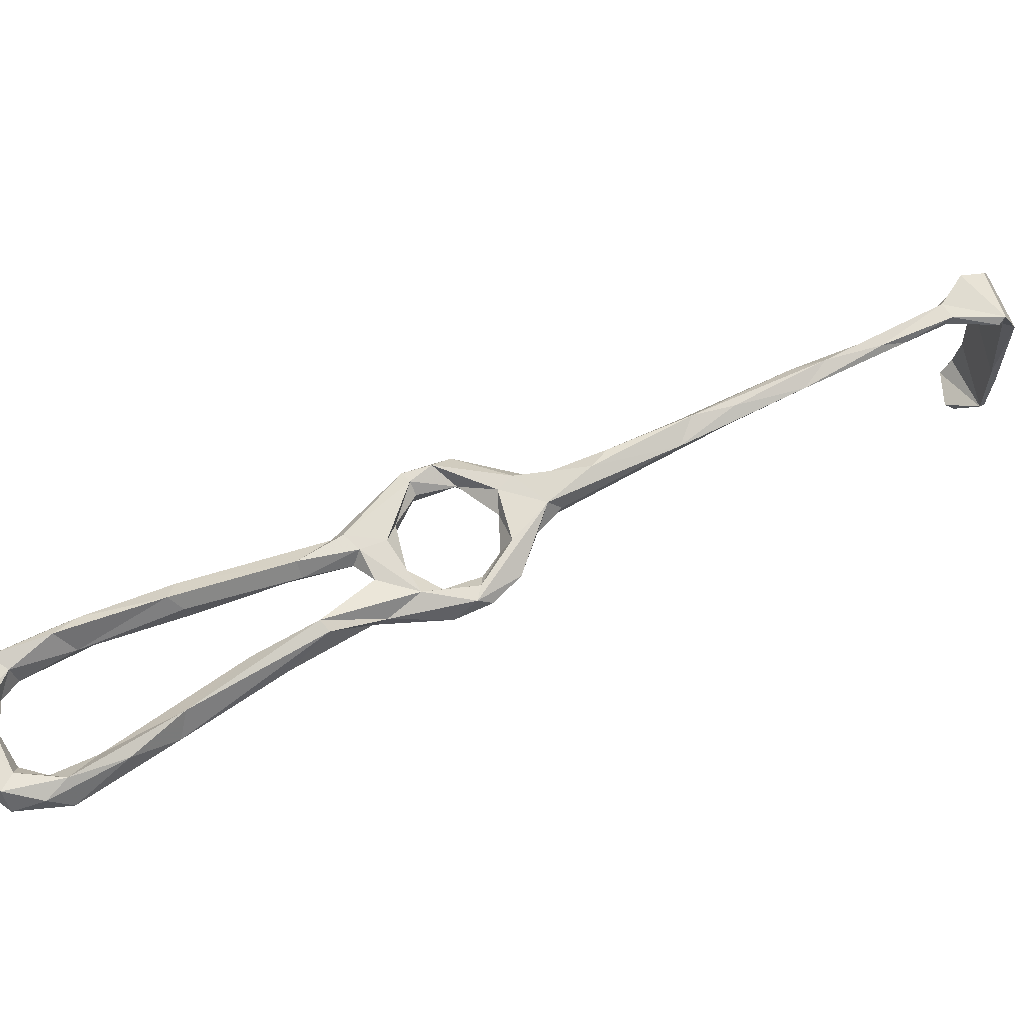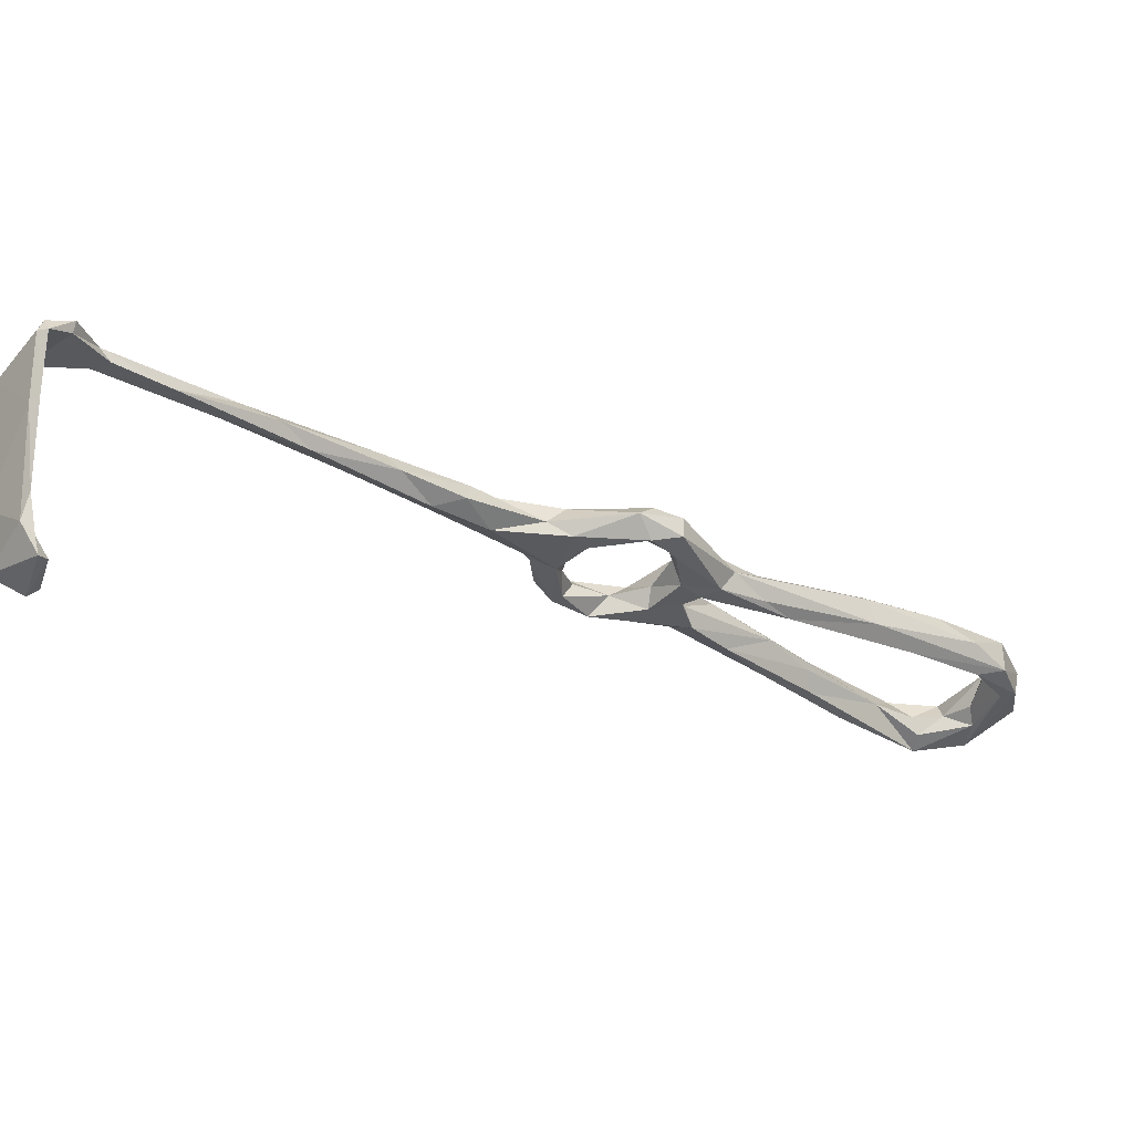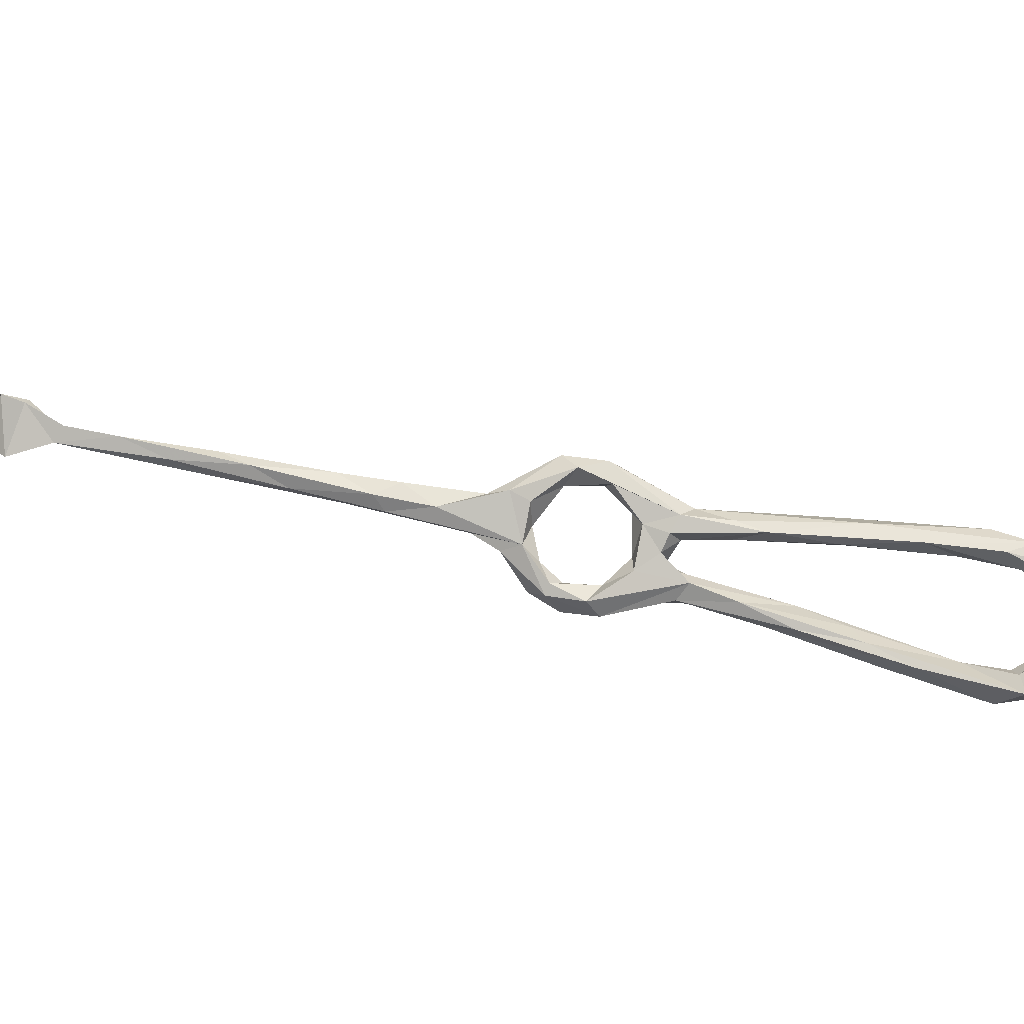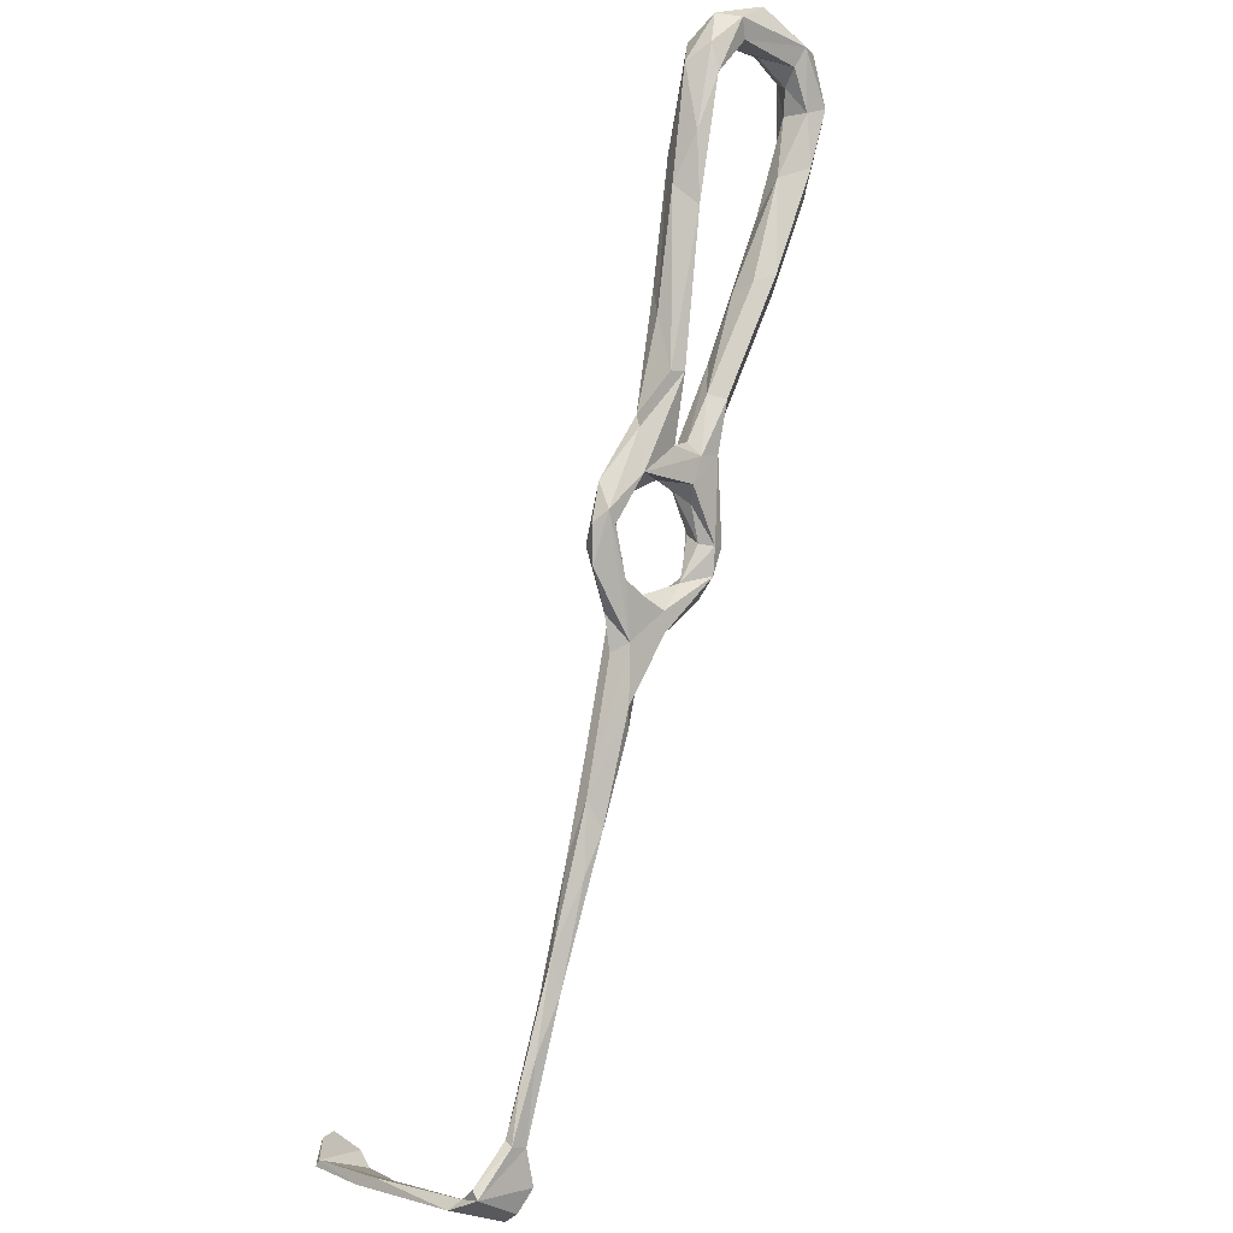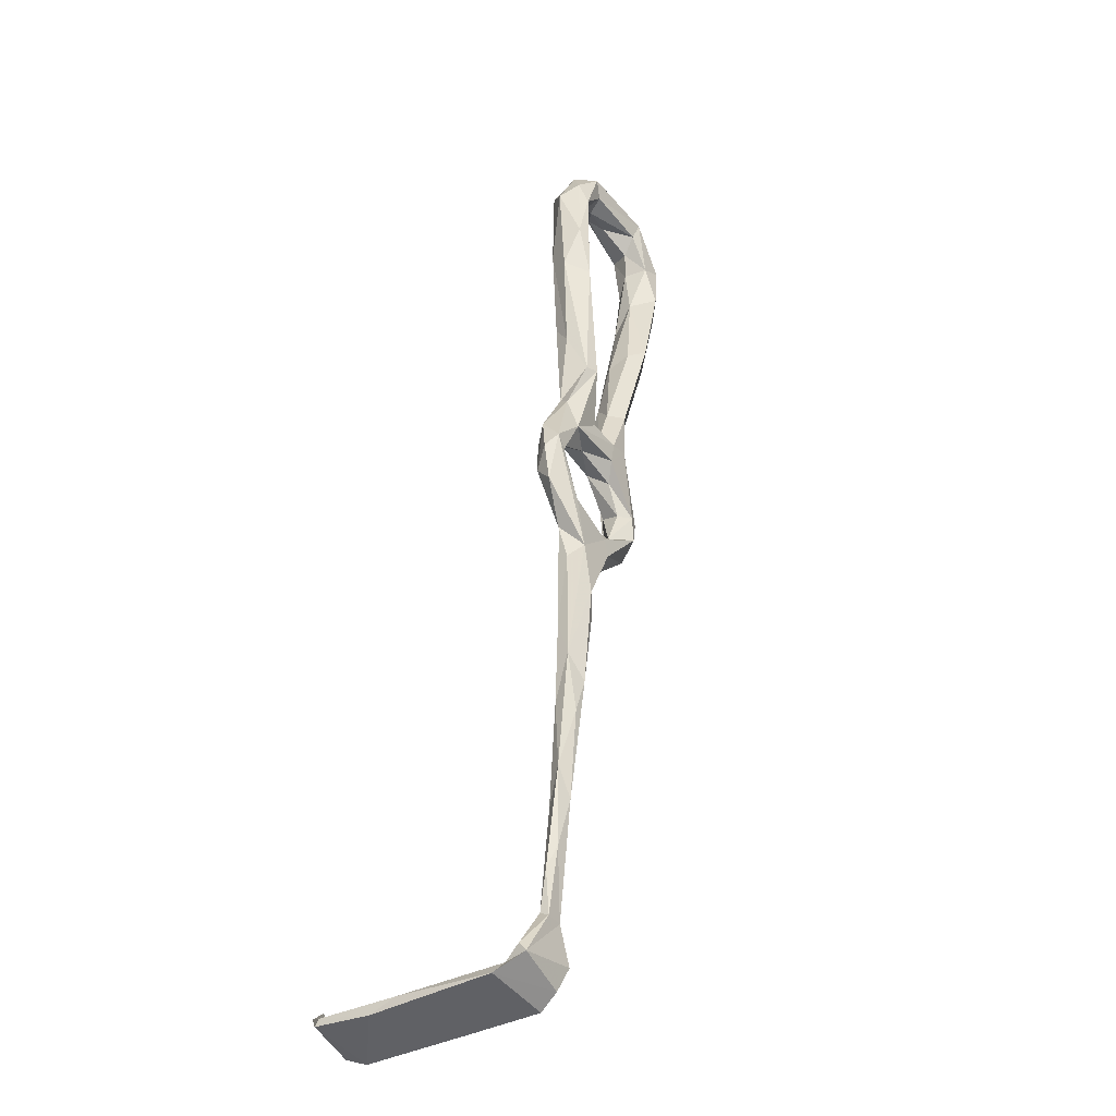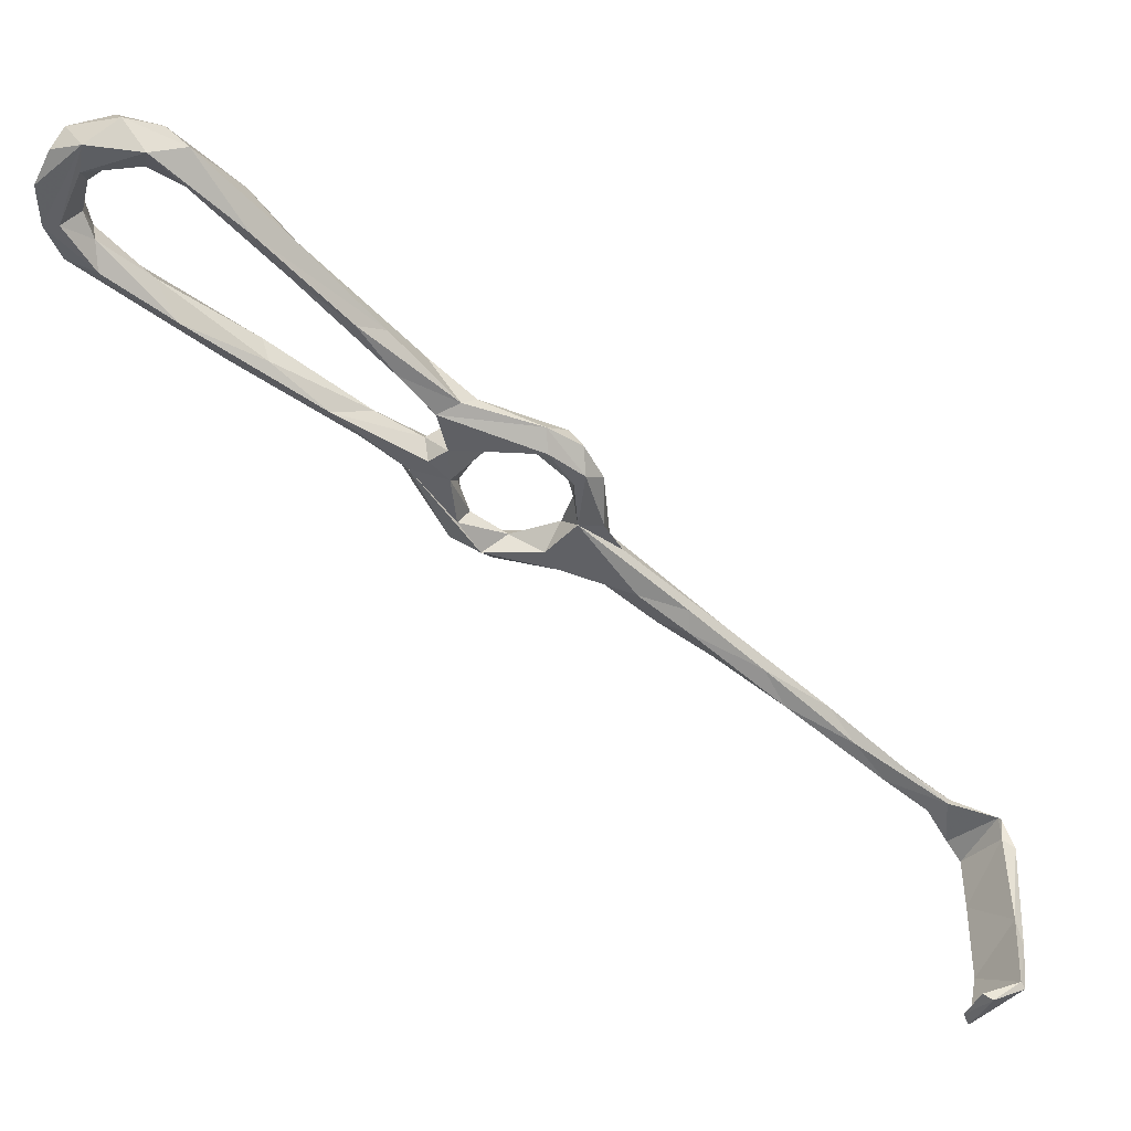
<metadata>
{"format":"obj","ext":"obj","renderer":"f3d","projection":"perspective","resolution":1024,"background":"white","views":[{"elev":49.2,"azim":-152.4,"up":"+Z"},{"elev":-14.6,"azim":13.4,"up":"+Z"},{"elev":-72.1,"azim":43.4,"up":"+Z"},{"elev":28.0,"azim":-55.8,"up":"+Y"},{"elev":-8.4,"azim":-70.5,"up":"+Y"},{"elev":-67.3,"azim":-169.2,"up":"+Z"}]}
</metadata>
<code>
v 105 -96.28 -362.3
v 105.3 -95.83 -360
v 106.2 -88.36 -362.1
v 93.79 -92.6 -363.8
v 103.9 -86.41 -365
v 103 -101 -363
v 101.5 -99.75 -361
v 103.2 -86.75 -363.1
v 107.9 -87.51 -364.5
v 94.47 -91.29 -365.3
v 94.56 -94.66 -367.8
v 92.29 -96.36 -369.4
v 161.3 10.04 -381.9
v 175.9 19.91 -385.1
v 171.7 13.55 -381.2
v 164.9 13.06 -386.5
v 178.6 20.7 -387.6
v 162.1 6.96 -380.9
v 169.2 9.284 -383.7
v 159.1 7.509 -384.1
v 192.9 39.73 -393.5
v 188.2 36.69 -389.5
v 188.2 28.75 -390.7
v 195.6 38.67 -387.2
v 183.3 19.59 -388.4
v 182.2 16.92 -384.7
v 185.9 28.27 -381.8
v 183.4 28.88 -383.3
v 200.9 47.68 -391.3
v 108.5 -112.4 -403.4
v 107.4 -111.6 -400
v 105.5 -113 -398
v 109.1 -110 -403.4
v 97.14 -106.1 -404.3
v 103.4 -105.2 -407.8
v 97.67 -104.7 -403.8
v 105.3 -104.2 -406.5
v 241.1 73.03 -389
v 237.4 75.21 -388.4
v 232.5 83.01 -395.1
v 239.8 74.53 -396.4
v 95.92 -100.6 -388.5
v 95.36 -103.9 -393.2
v 105.4 -109.7 -392.3
v 103.8 -104.6 -374.6
v 103.1 -107.1 -377.2
v 102 -103.3 -364
v 196 19.79 -378.8
v 186.3 11.98 -378.2
v 186.9 13.61 -381.8
v 190.5 10.85 -377.2
v 181 15.49 -380.7
v 182.9 11.69 -385.6
v 194.6 20.42 -382.5
v 186.9 10.08 -384.9
v 190.9 8.991 -383.8
v 201.7 23.01 -386.9
v 210.2 34.34 -387
v 213.8 38.56 -379.6
v 211 37.43 -382.9
v 193.2 11.14 -380.1
v 215 34.16 -381
v 217.2 35.43 -385.9
v 212.6 67.03 -395.2
v 213.9 75.26 -393.3
v 200.2 54.56 -388.2
v 201.8 50.91 -395.7
v 205.9 60.38 -399
v 200.2 57.46 -394.3
v 205.7 66.45 -392.5
v 212.2 76.68 -399.6
v 226 52.83 -387.2
v 229.6 54.68 -382
v 227.5 48.95 -382.1
v 234.4 53.15 -386.5
v 239.5 59.92 -391
v 234.3 63.57 -385.9
v 233.6 62.18 -390.7
v 223.3 44.84 -390
v 234.1 56.75 -392.3
v 234.3 67.55 -391
v 238.9 63.33 -384.6
v 165.4 8.394 -387.8
v 176.5 10.58 -386.5
v 218.7 77.87 -403.2
v 220.1 75.05 -400.4
v 216 80.1 -396.2
v 222 83.55 -399.4
v 219.1 74.73 -396.7
v 223.9 78.86 -393.8
v 182.4 7.884 -377.5
v 177.4 9.397 -382.3
v 183.2 3.153 -378.4
v 197.9 16.99 -384.6
v 184 5.295 -383.5
v 229 80.84 -401.9
v 231.3 75.73 -398.8
v 235.4 80.26 -397.9
v 223.8 83.16 -394.4
v 109.7 -78.45 -365.9
v 115.2 -78.33 -366.6
v 240.9 67.06 -394.4
v 237.9 66.64 -394.9
v 231.1 73.45 -395.3
v 234.3 71.93 -389
v 225.3 76 -396.5
v 170.2 -12.94 -380.2
v 168.5 -17.3 -379
v 163.1 -7.912 -382.4
v 166.3 -8.282 -377.9
v 180.3 -14.44 -374.6
v 176.4 -9.707 -376.3
v 181.8 -11.31 -379.1
v 164 -19.31 -376.5
v 166.7 -14.93 -373.2
v 181.9 -9.468 -372.4
v 168.1 -11.24 -374.3
v 159.7 2.299 -385.9
v 155.2 -25.02 -379.1
v 122.1 -66.01 -365.7
v 128.2 -62.08 -368
v 113.4 -74.55 -365
v 123.6 -59.49 -368.6
v 119.9 -68.04 -369
v 131.9 -56.15 -371.9
v 182.5 -3.97 -376.2
v 184.1 -4.487 -373.5
v 184.7 -4.2 -380.2
v 186.7 -5.703 -373.7
v 140.9 -42.8 -369.3
v 140.5 -37.02 -372.6
v 152.7 -28.82 -371.9
v 143.8 -42.88 -372.3
v 134.2 -48.76 -368.8
v 146.3 -30.9 -376.7
v 134.6 -47.24 -373
v 147.2 -35.25 -377
v 156.2 -15.94 -378.2
v 152.8 -32.73 -375.1
v 162.2 1.089 -385.4
v 158.5 -9.656 -380.9
v 156.8 0.2679 -382.3
v 162.9 -2.568 -381.6
v 187 -7.64 -377.7
v 160.9 -3.663 -377.7
v 158.2 -13.63 -375.2
v 163.5 3.801 -382.5
v 153.6 -23.8 -372.3
f 109 138 141
f 20 118 142
f 114 115 148
f 57 63 94
f 13 20 142
f 57 79 63
f 97 104 106
f 121 125 133
f 111 144 129
f 89 106 90
f 65 90 99
f 132 133 139
f 109 140 143
f 101 124 125
f 130 148 131
f 48 61 62
f 114 132 139
f 63 76 75
f 114 139 119
f 81 105 104
f 63 79 76
f 111 113 144
f 110 145 117
f 13 146 145
f 58 72 79
f 56 57 94
f 86 97 106
f 64 86 89
f 42 45 44
f 19 140 83
f 59 72 60
f 64 85 86
f 123 134 131
f 64 89 65
f 108 113 111
f 61 129 144
f 95 128 126
f 13 16 20
f 32 44 46
f 120 130 134
f 21 67 23
f 59 74 73
f 130 133 132
f 112 116 127
f 23 24 25
f 24 66 27
f 38 40 39
f 109 143 110
f 85 88 96
f 74 75 82
f 101 125 121
f 25 84 83
f 30 35 33
f 49 54 50
f 49 91 51
f 56 61 144
f 1 9 3
f 130 131 134
f 70 87 71
f 33 37 36
f 4 8 10
f 22 28 69
f 78 81 103
f 41 102 96
f 40 41 98
f 30 32 34
f 109 119 135
f 6 11 10
f 78 80 79
f 131 148 146
f 14 15 27
f 50 55 53
f 87 99 88
f 35 36 37
f 93 126 127
f 112 117 116
f 77 81 78
f 76 79 80
f 4 10 11
f 59 73 72
f 22 69 68
f 25 53 84
f 30 31 32
f 31 33 36
f 24 29 64
f 97 103 104
f 112 126 128
f 65 87 70
f 65 89 90
f 38 102 41
f 91 92 93
f 110 143 145
f 16 17 25
f 83 140 118
f 62 63 75
f 112 127 126
f 108 119 109
f 25 26 53
f 18 145 143
f 19 147 140
f 86 106 89
f 12 46 47
f 21 68 67
f 61 63 62
f 107 108 109
f 73 74 82
f 2 4 7
f 50 57 55
f 40 88 99
f 32 46 43
f 6 47 45
f 1 5 9
f 48 62 59
f 138 146 141
f 45 47 46
f 38 41 40
f 110 117 112
f 15 19 92
f 40 98 96
f 27 66 28
f 50 54 57
f 13 145 18
f 18 143 147
f 130 132 148
f 12 42 43
f 39 90 105
f 39 77 82
f 23 67 29
f 100 122 123
f 14 28 17
f 30 33 31
f 39 105 77
f 115 146 148
f 2 3 4
f 141 146 142
f 133 137 139
f 13 18 15
f 15 91 49
f 96 103 97
f 92 95 93
f 3 9 101
f 15 18 19
f 34 43 36
f 64 67 85
f 75 76 82
f 107 110 112
f 117 145 146
f 5 124 101
f 119 139 137
f 17 28 22
f 109 135 138
f 116 129 127
f 15 49 52
f 48 49 51
f 3 122 8
f 81 104 103
f 11 42 12
f 48 51 61
f 56 128 95
f 33 35 37
f 36 43 42
f 115 117 146
f 51 129 61
f 90 106 105
f 112 128 113
f 85 96 97
f 39 40 99
f 7 12 47
f 38 39 82
f 96 102 103
f 66 70 69
f 58 60 72
f 104 105 106
f 78 103 80
f 76 80 102
f 16 118 20
f 5 8 100
f 67 68 85
f 123 136 124
f 36 42 44
f 1 10 5
f 17 22 21
f 55 57 56
f 24 27 26
f 6 7 47
f 120 121 130
f 34 36 35
f 17 21 23
f 13 14 16
f 2 7 6
f 121 133 130
f 26 52 53
f 24 26 25
f 1 3 2
f 3 8 4
f 77 105 81
f 65 70 66
f 29 67 64
f 72 77 78
f 38 76 102
f 13 15 14
f 1 6 10
f 1 2 6
f 131 135 136
f 68 69 71
f 65 99 87
f 54 60 58
f 49 50 52
f 48 59 54
f 4 12 7
f 11 45 42
f 59 62 74
f 118 141 142
f 38 82 76
f 135 137 136
f 54 58 57
f 109 141 118
f 32 43 34
f 30 34 35
f 131 146 138
f 54 59 60
f 56 144 113
f 140 147 143
f 40 96 88
f 5 100 124
f 31 44 32
f 12 43 46
f 64 65 66
f 120 123 122
f 24 64 66
f 44 45 46
f 53 95 84
f 50 53 52
f 73 82 77
f 111 116 115
f 14 27 28
f 5 10 8
f 41 96 98
f 51 91 127
f 51 127 129
f 111 129 116
f 93 95 126
f 18 147 19
f 19 83 84
f 21 22 68
f 28 66 69
f 61 94 63
f 107 113 108
f 56 113 128
f 119 137 135
f 71 87 88
f 131 138 135
f 111 115 114
f 114 148 132
f 31 36 44
f 108 111 114
f 4 11 12
f 108 114 119
f 72 78 79
f 17 23 25
f 100 123 124
f 15 52 27
f 14 17 16
f 101 121 120
f 5 101 9
f 16 25 83
f 26 27 52
f 56 94 61
f 62 75 74
f 15 92 91
f 123 131 136
f 19 84 92
f 71 88 85
f 72 73 77
f 84 95 92
f 53 55 95
f 55 56 95
f 91 93 127
f 69 70 71
f 57 58 79
f 23 29 24
f 16 83 118
f 85 97 86
f 68 71 85
f 39 99 90
f 120 134 123
f 125 137 133
f 8 122 100
f 125 136 137
f 3 120 122
f 124 136 125
f 13 142 146
f 107 112 113
f 48 54 49
f 3 101 120
f 109 118 140
f 80 103 102
f 6 45 11
f 115 116 117
f 107 109 110

</code>
